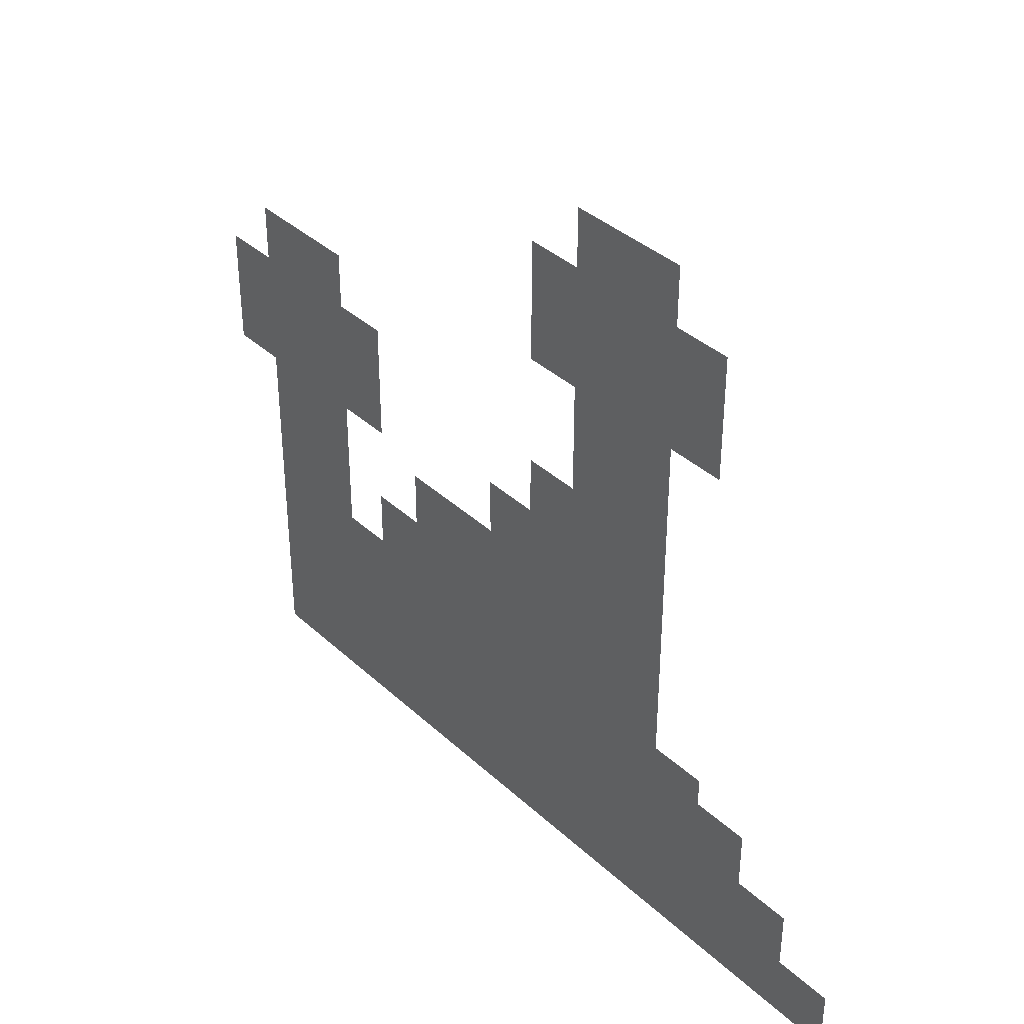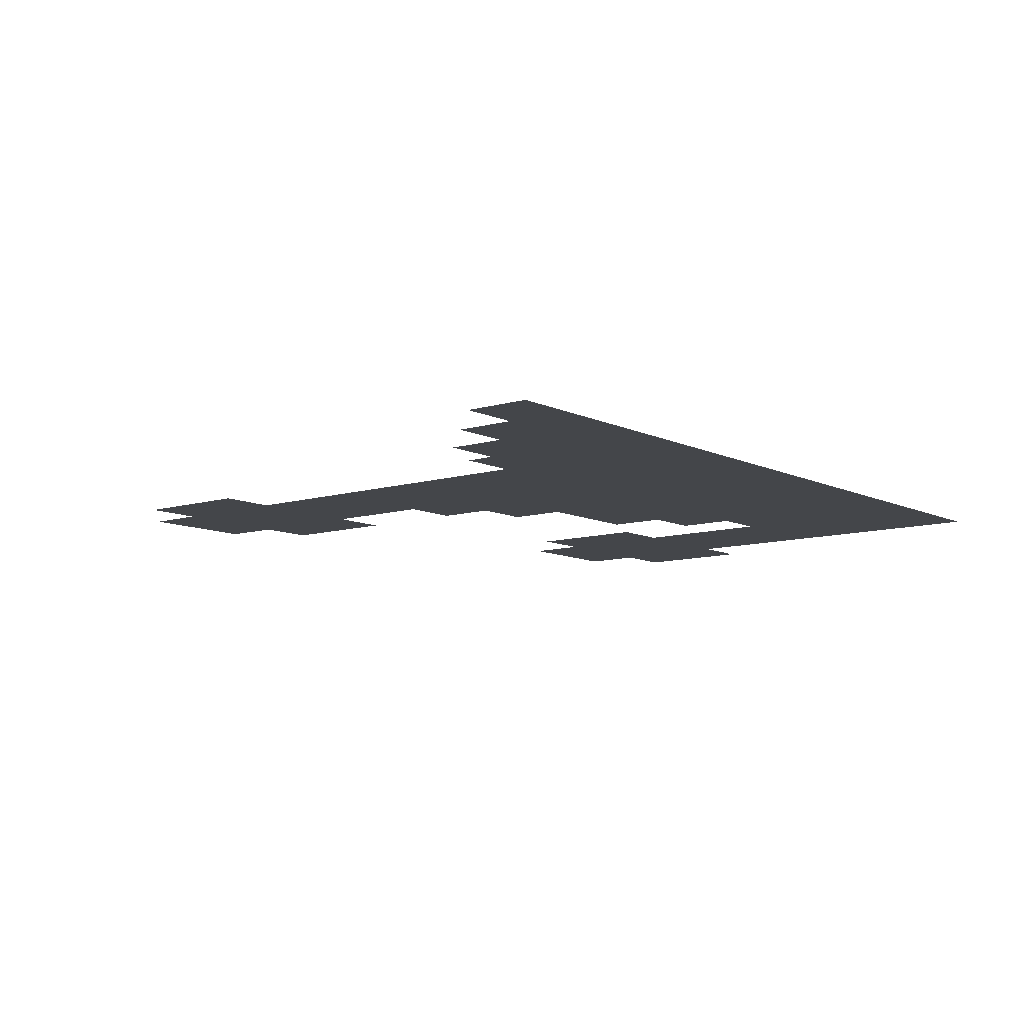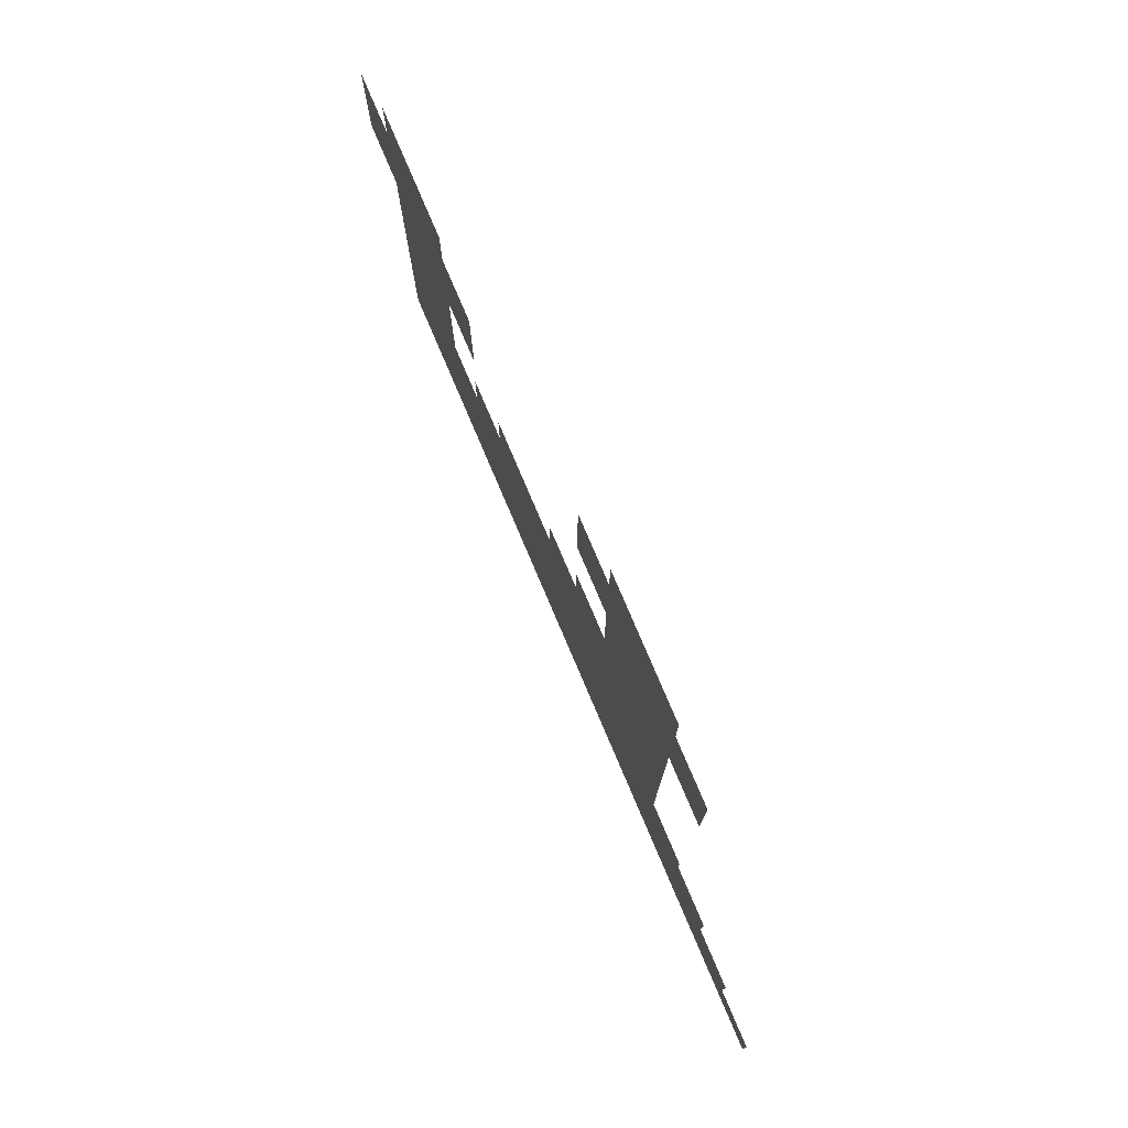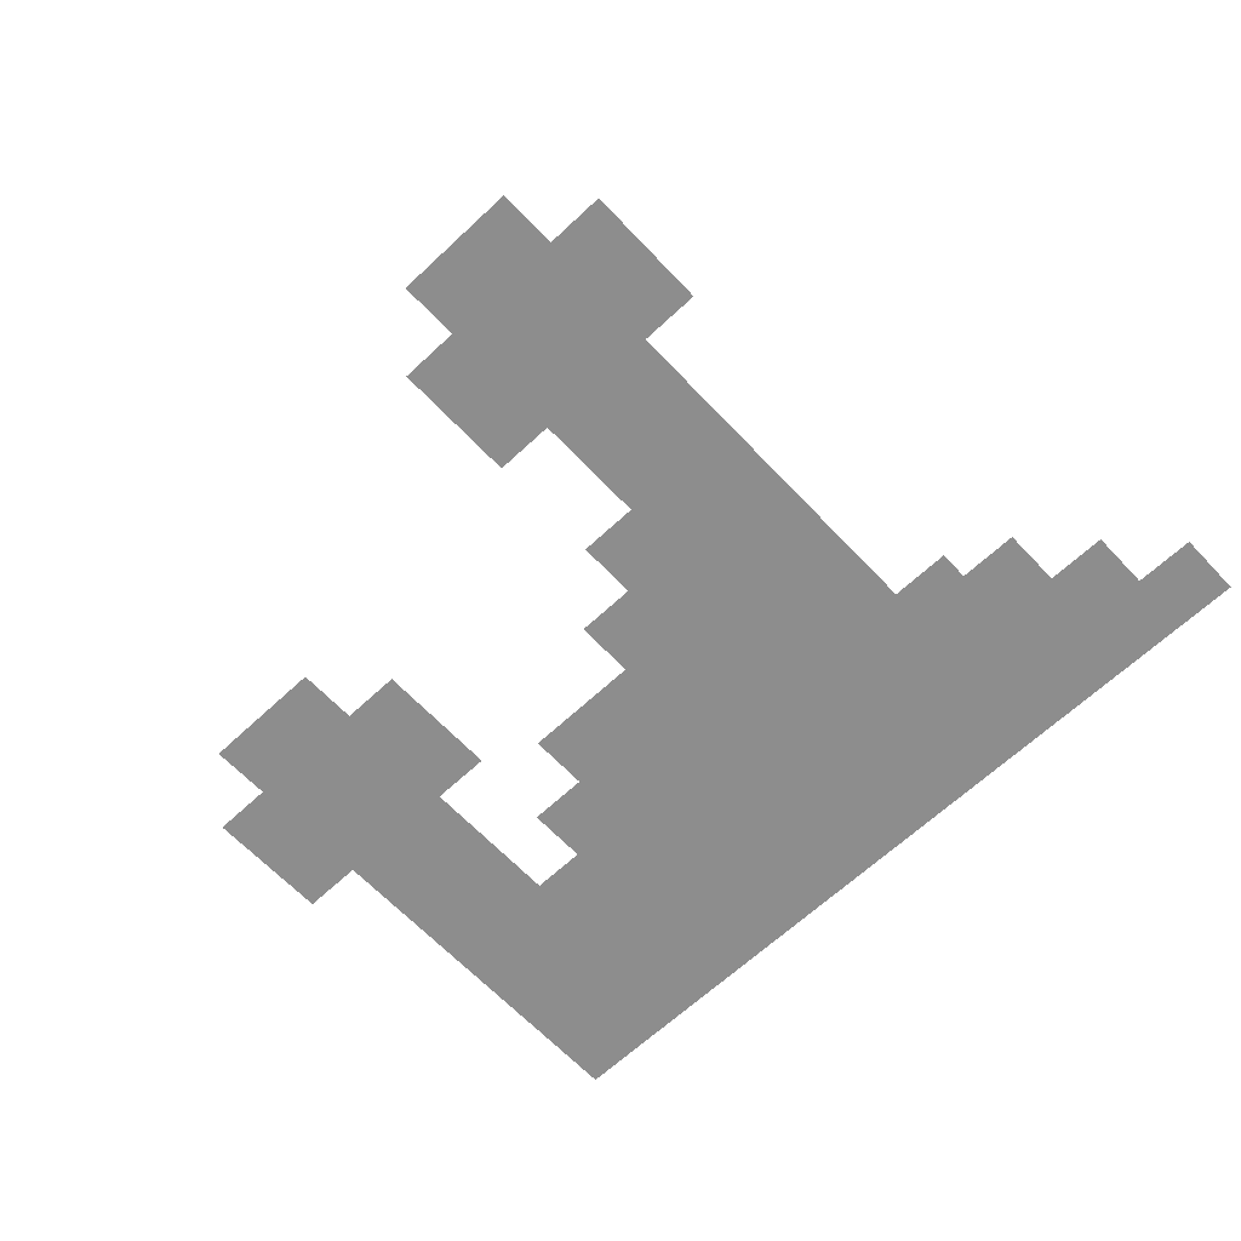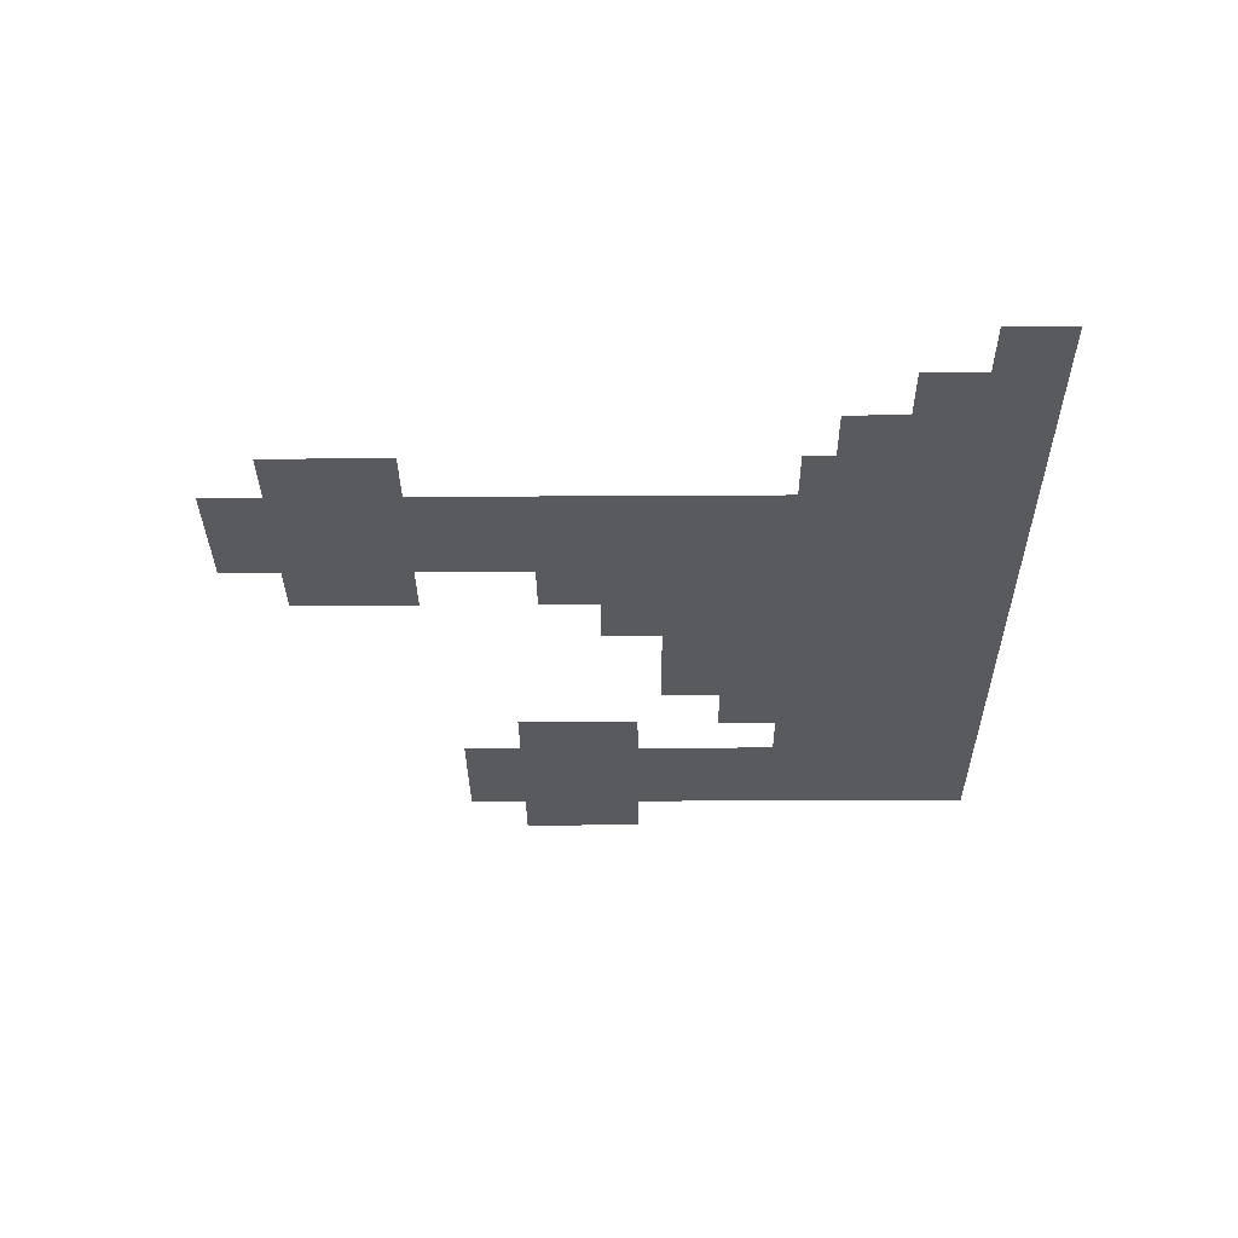
<metadata>
{"format":"obj","ext":"obj","renderer":"f3d","projection":"perspective","resolution":1024,"background":"white","views":[{"elev":37.3,"azim":-130.5,"up":"+Y"},{"elev":-9.6,"azim":-51.3,"up":"+Z"},{"elev":78.6,"azim":-113.1,"up":"+Y"},{"elev":-64.6,"azim":-136.7,"up":"+Z"},{"elev":-31.2,"azim":-89.5,"up":"+Z"}]}
</metadata>
<code>
v -65.37 -28.8 0
v -66.37 -28.8 0
v -66.37 -27.8 0
v -65.37 -27.8 0
v -66.29 -28.8 0
v -67.29 -28.8 0
v -67.29 -27.8 0
v -66.29 -27.8 0
v -64.46 -29.71 0
v -65.46 -29.71 0
v -65.46 -28.71 0
v -64.46 -28.71 0
v -65.37 -29.71 0
v -66.37 -29.71 0
v -66.37 -28.71 0
v -65.37 -28.71 0
v -66.29 -29.71 0
v -67.29 -29.71 0
v -67.29 -28.71 0
v -66.29 -28.71 0
v -67.2 -29.71 0
v -68.2 -29.71 0
v -68.2 -28.71 0
v -67.2 -28.71 0
v -64.46 -30.63 0
v -65.46 -30.63 0
v -65.46 -29.63 0
v -64.46 -29.63 0
v -65.37 -30.63 0
v -66.37 -30.63 0
v -66.37 -29.63 0
v -65.37 -29.63 0
v -66.29 -30.63 0
v -67.29 -30.63 0
v -67.29 -29.63 0
v -66.29 -29.63 0
v -67.2 -30.63 0
v -68.2 -30.63 0
v -68.2 -29.63 0
v -67.2 -29.63 0
v -65.37 -31.54 0
v -66.37 -31.54 0
v -66.37 -30.54 0
v -65.37 -30.54 0
v -66.29 -31.54 0
v -67.29 -31.54 0
v -67.29 -30.54 0
v -66.29 -30.54 0
v -58.06 -32 0
v -59.06 -32 0
v -59.06 -31 0
v -58.06 -31 0
v -58.97 -32 0
v -59.97 -32 0
v -59.97 -31 0
v -58.97 -31 0
v -65.37 -32.46 0
v -66.37 -32.46 0
v -66.37 -31.46 0
v -65.37 -31.46 0
v -66.29 -32.46 0
v -67.29 -32.46 0
v -67.29 -31.46 0
v -66.29 -31.46 0
v -57.14 -32.91 0
v -58.14 -32.91 0
v -58.14 -31.91 0
v -57.14 -31.91 0
v -58.06 -32.91 0
v -59.06 -32.91 0
v -59.06 -31.91 0
v -58.06 -31.91 0
v -58.97 -32.91 0
v -59.97 -32.91 0
v -59.97 -31.91 0
v -58.97 -31.91 0
v -59.89 -32.91 0
v -60.89 -32.91 0
v -60.89 -31.91 0
v -59.89 -31.91 0
v -64.46 -33.37 0
v -65.46 -33.37 0
v -65.46 -32.37 0
v -64.46 -32.37 0
v -65.37 -33.37 0
v -66.37 -33.37 0
v -66.37 -32.37 0
v -65.37 -32.37 0
v -66.29 -33.37 0
v -67.29 -33.37 0
v -67.29 -32.37 0
v -66.29 -32.37 0
v -57.14 -33.83 0
v -58.14 -33.83 0
v -58.14 -32.83 0
v -57.14 -32.83 0
v -58.06 -33.83 0
v -59.06 -33.83 0
v -59.06 -32.83 0
v -58.06 -32.83 0
v -58.97 -33.83 0
v -59.97 -33.83 0
v -59.97 -32.83 0
v -58.97 -32.83 0
v -59.89 -33.83 0
v -60.89 -33.83 0
v -60.89 -32.83 0
v -59.89 -32.83 0
v -63.54 -34.29 0
v -64.54 -34.29 0
v -64.54 -33.29 0
v -63.54 -33.29 0
v -64.46 -34.29 0
v -65.46 -34.29 0
v -65.46 -33.29 0
v -64.46 -33.29 0
v -65.37 -34.29 0
v -66.37 -34.29 0
v -66.37 -33.29 0
v -65.37 -33.29 0
v -66.29 -34.29 0
v -67.29 -34.29 0
v -67.29 -33.29 0
v -66.29 -33.29 0
v -58.06 -34.74 0
v -59.06 -34.74 0
v -59.06 -33.74 0
v -58.06 -33.74 0
v -58.97 -34.74 0
v -59.97 -34.74 0
v -59.97 -33.74 0
v -58.97 -33.74 0
v -61.71 -35.2 0
v -62.71 -35.2 0
v -62.71 -34.2 0
v -61.71 -34.2 0
v -62.63 -35.2 0
v -63.63 -35.2 0
v -63.63 -34.2 0
v -62.63 -34.2 0
v -63.54 -35.2 0
v -64.54 -35.2 0
v -64.54 -34.2 0
v -63.54 -34.2 0
v -64.46 -35.2 0
v -65.46 -35.2 0
v -65.46 -34.2 0
v -64.46 -34.2 0
v -65.37 -35.2 0
v -66.37 -35.2 0
v -66.37 -34.2 0
v -65.37 -34.2 0
v -66.29 -35.2 0
v -67.29 -35.2 0
v -67.29 -34.2 0
v -66.29 -34.2 0
v -58.06 -35.66 0
v -59.06 -35.66 0
v -59.06 -34.66 0
v -58.06 -34.66 0
v -58.97 -35.66 0
v -59.97 -35.66 0
v -59.97 -34.66 0
v -58.97 -34.66 0
v -60.8 -36.11 0
v -61.8 -36.11 0
v -61.8 -35.11 0
v -60.8 -35.11 0
v -61.71 -36.11 0
v -62.71 -36.11 0
v -62.71 -35.11 0
v -61.71 -35.11 0
v -62.63 -36.11 0
v -63.63 -36.11 0
v -63.63 -35.11 0
v -62.63 -35.11 0
v -63.54 -36.11 0
v -64.54 -36.11 0
v -64.54 -35.11 0
v -63.54 -35.11 0
v -64.46 -36.11 0
v -65.46 -36.11 0
v -65.46 -35.11 0
v -64.46 -35.11 0
v -65.37 -36.11 0
v -66.37 -36.11 0
v -66.37 -35.11 0
v -65.37 -35.11 0
v -66.29 -36.11 0
v -67.29 -36.11 0
v -67.29 -35.11 0
v -66.29 -35.11 0
v -58.06 -36.57 0
v -59.06 -36.57 0
v -59.06 -35.57 0
v -58.06 -35.57 0
v -58.97 -36.57 0
v -59.97 -36.57 0
v -59.97 -35.57 0
v -58.97 -35.57 0
v -59.89 -37.03 0
v -60.89 -37.03 0
v -60.89 -36.03 0
v -59.89 -36.03 0
v -60.8 -37.03 0
v -61.8 -37.03 0
v -61.8 -36.03 0
v -60.8 -36.03 0
v -61.71 -37.03 0
v -62.71 -37.03 0
v -62.71 -36.03 0
v -61.71 -36.03 0
v -62.63 -37.03 0
v -63.63 -37.03 0
v -63.63 -36.03 0
v -62.63 -36.03 0
v -63.54 -37.03 0
v -64.54 -37.03 0
v -64.54 -36.03 0
v -63.54 -36.03 0
v -64.46 -37.03 0
v -65.46 -37.03 0
v -65.46 -36.03 0
v -64.46 -36.03 0
v -65.37 -37.03 0
v -66.37 -37.03 0
v -66.37 -36.03 0
v -65.37 -36.03 0
v -66.29 -37.03 0
v -67.29 -37.03 0
v -67.29 -36.03 0
v -66.29 -36.03 0
v -67.2 -37.03 0
v -68.2 -37.03 0
v -68.2 -36.03 0
v -67.2 -36.03 0
v -58.06 -37.49 0
v -59.06 -37.49 0
v -59.06 -36.49 0
v -58.06 -36.49 0
v -58.97 -37.49 0
v -59.97 -37.49 0
v -59.97 -36.49 0
v -58.97 -36.49 0
v -59.89 -37.49 0
v -60.89 -37.49 0
v -60.89 -36.49 0
v -59.89 -36.49 0
v -60.8 -37.49 0
v -61.8 -37.49 0
v -61.8 -36.49 0
v -60.8 -36.49 0
v -61.71 -37.49 0
v -62.71 -37.49 0
v -62.71 -36.49 0
v -61.71 -36.49 0
v -62.63 -37.49 0
v -63.63 -37.49 0
v -63.63 -36.49 0
v -62.63 -36.49 0
v -63.54 -37.49 0
v -64.54 -37.49 0
v -64.54 -36.49 0
v -63.54 -36.49 0
v -64.46 -37.49 0
v -65.46 -37.49 0
v -65.46 -36.49 0
v -64.46 -36.49 0
v -65.37 -37.49 0
v -66.37 -37.49 0
v -66.37 -36.49 0
v -65.37 -36.49 0
v -66.29 -37.49 0
v -67.29 -37.49 0
v -67.29 -36.49 0
v -66.29 -36.49 0
v -67.2 -37.49 0
v -68.2 -37.49 0
v -68.2 -36.49 0
v -67.2 -36.49 0
v -68.11 -37.49 0
v -69.11 -37.49 0
v -69.11 -36.49 0
v -68.11 -36.49 0
v -58.06 -38.4 0
v -59.06 -38.4 0
v -59.06 -37.4 0
v -58.06 -37.4 0
v -58.97 -38.4 0
v -59.97 -38.4 0
v -59.97 -37.4 0
v -58.97 -37.4 0
v -59.89 -38.4 0
v -60.89 -38.4 0
v -60.89 -37.4 0
v -59.89 -37.4 0
v -60.8 -38.4 0
v -61.8 -38.4 0
v -61.8 -37.4 0
v -60.8 -37.4 0
v -61.71 -38.4 0
v -62.71 -38.4 0
v -62.71 -37.4 0
v -61.71 -37.4 0
v -62.63 -38.4 0
v -63.63 -38.4 0
v -63.63 -37.4 0
v -62.63 -37.4 0
v -63.54 -38.4 0
v -64.54 -38.4 0
v -64.54 -37.4 0
v -63.54 -37.4 0
v -64.46 -38.4 0
v -65.46 -38.4 0
v -65.46 -37.4 0
v -64.46 -37.4 0
v -65.37 -38.4 0
v -66.37 -38.4 0
v -66.37 -37.4 0
v -65.37 -37.4 0
v -66.29 -38.4 0
v -67.29 -38.4 0
v -67.29 -37.4 0
v -66.29 -37.4 0
v -67.2 -38.4 0
v -68.2 -38.4 0
v -68.2 -37.4 0
v -67.2 -37.4 0
v -68.11 -38.4 0
v -69.11 -38.4 0
v -69.11 -37.4 0
v -68.11 -37.4 0
v -69.03 -38.4 0
v -70.03 -38.4 0
v -70.03 -37.4 0
v -69.03 -37.4 0
v -58.06 -39.31 0
v -59.06 -39.31 0
v -59.06 -38.31 0
v -58.06 -38.31 0
v -58.97 -39.31 0
v -59.97 -39.31 0
v -59.97 -38.31 0
v -58.97 -38.31 0
v -59.89 -39.31 0
v -60.89 -39.31 0
v -60.89 -38.31 0
v -59.89 -38.31 0
v -60.8 -39.31 0
v -61.8 -39.31 0
v -61.8 -38.31 0
v -60.8 -38.31 0
v -61.71 -39.31 0
v -62.71 -39.31 0
v -62.71 -38.31 0
v -61.71 -38.31 0
v -62.63 -39.31 0
v -63.63 -39.31 0
v -63.63 -38.31 0
v -62.63 -38.31 0
v -63.54 -39.31 0
v -64.54 -39.31 0
v -64.54 -38.31 0
v -63.54 -38.31 0
v -64.46 -39.31 0
v -65.46 -39.31 0
v -65.46 -38.31 0
v -64.46 -38.31 0
v -65.37 -39.31 0
v -66.37 -39.31 0
v -66.37 -38.31 0
v -65.37 -38.31 0
v -66.29 -39.31 0
v -67.29 -39.31 0
v -67.29 -38.31 0
v -66.29 -38.31 0
v -67.2 -39.31 0
v -68.2 -39.31 0
v -68.2 -38.31 0
v -67.2 -38.31 0
v -68.11 -39.31 0
v -69.11 -39.31 0
v -69.11 -38.31 0
v -68.11 -38.31 0
v -69.03 -39.31 0
v -70.03 -39.31 0
v -70.03 -38.31 0
v -69.03 -38.31 0
v -69.94 -39.31 0
v -70.94 -39.31 0
v -70.94 -38.31 0
v -69.94 -38.31 0
g FirstLevel_mesh_0001
f 1 2 3 4
f 5 6 7 8
f 9 10 11 12
f 13 14 15 16
f 17 18 19 20
f 21 22 23 24
f 25 26 27 28
f 29 30 31 32
f 33 34 35 36
f 37 38 39 40
f 41 42 43 44
f 45 46 47 48
f 49 50 51 52
f 53 54 55 56
f 57 58 59 60
f 61 62 63 64
f 65 66 67 68
f 69 70 71 72
f 73 74 75 76
f 77 78 79 80
f 81 82 83 84
f 85 86 87 88
f 89 90 91 92
f 93 94 95 96
f 97 98 99 100
f 101 102 103 104
f 105 106 107 108
f 109 110 111 112
f 113 114 115 116
f 117 118 119 120
f 121 122 123 124
f 125 126 127 128
f 129 130 131 132
f 133 134 135 136
f 137 138 139 140
f 141 142 143 144
f 145 146 147 148
f 149 150 151 152
f 153 154 155 156
f 157 158 159 160
f 161 162 163 164
f 165 166 167 168
f 169 170 171 172
f 173 174 175 176
f 177 178 179 180
f 181 182 183 184
f 185 186 187 188
f 189 190 191 192
f 193 194 195 196
f 197 198 199 200
f 201 202 203 204
f 205 206 207 208
f 209 210 211 212
f 213 214 215 216
f 217 218 219 220
f 221 222 223 224
f 225 226 227 228
f 229 230 231 232
f 233 234 235 236
f 237 238 239 240
f 241 242 243 244
f 245 246 247 248
f 249 250 251 252
f 253 254 255 256
f 257 258 259 260
f 261 262 263 264
f 265 266 267 268
f 269 270 271 272
f 273 274 275 276
f 277 278 279 280
f 281 282 283 284
f 285 286 287 288
f 289 290 291 292
f 293 294 295 296
f 297 298 299 300
f 301 302 303 304
f 305 306 307 308
f 309 310 311 312
f 313 314 315 316
f 317 318 319 320
f 321 322 323 324
f 325 326 327 328
f 329 330 331 332
f 333 334 335 336
f 337 338 339 340
f 341 342 343 344
f 345 346 347 348
f 349 350 351 352
f 353 354 355 356
f 357 358 359 360
f 361 362 363 364
f 365 366 367 368
f 369 370 371 372
f 373 374 375 376
f 377 378 379 380
f 381 382 383 384
f 385 386 387 388
f 389 390 391 392

</code>
